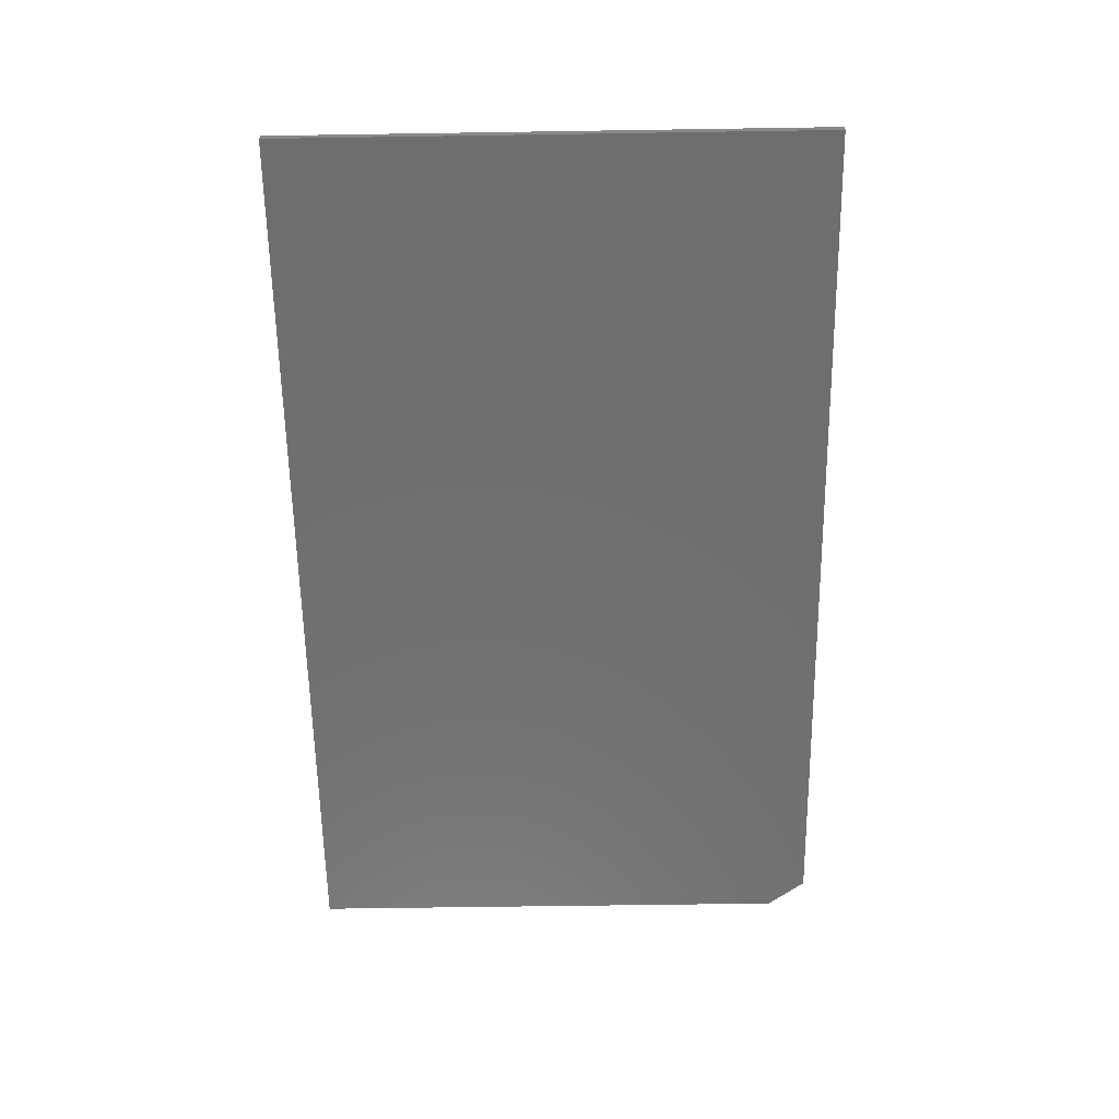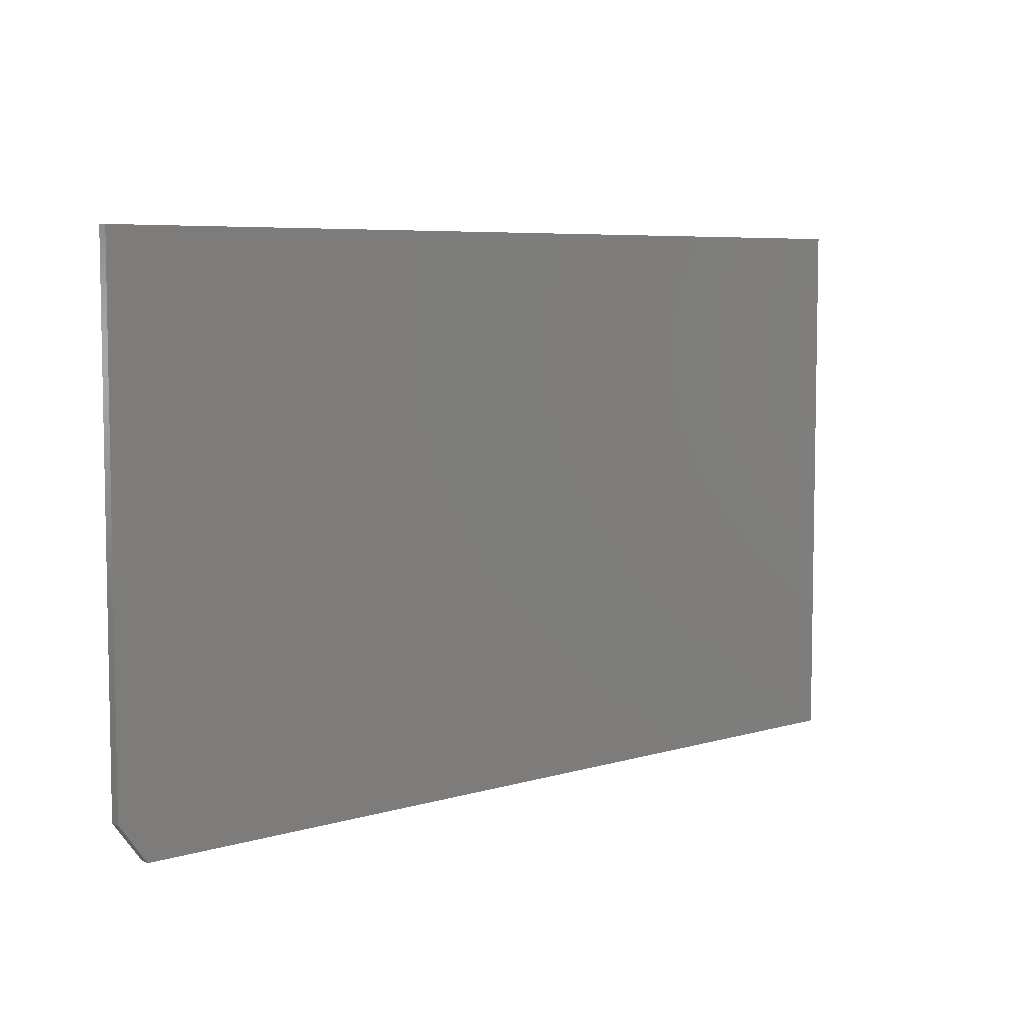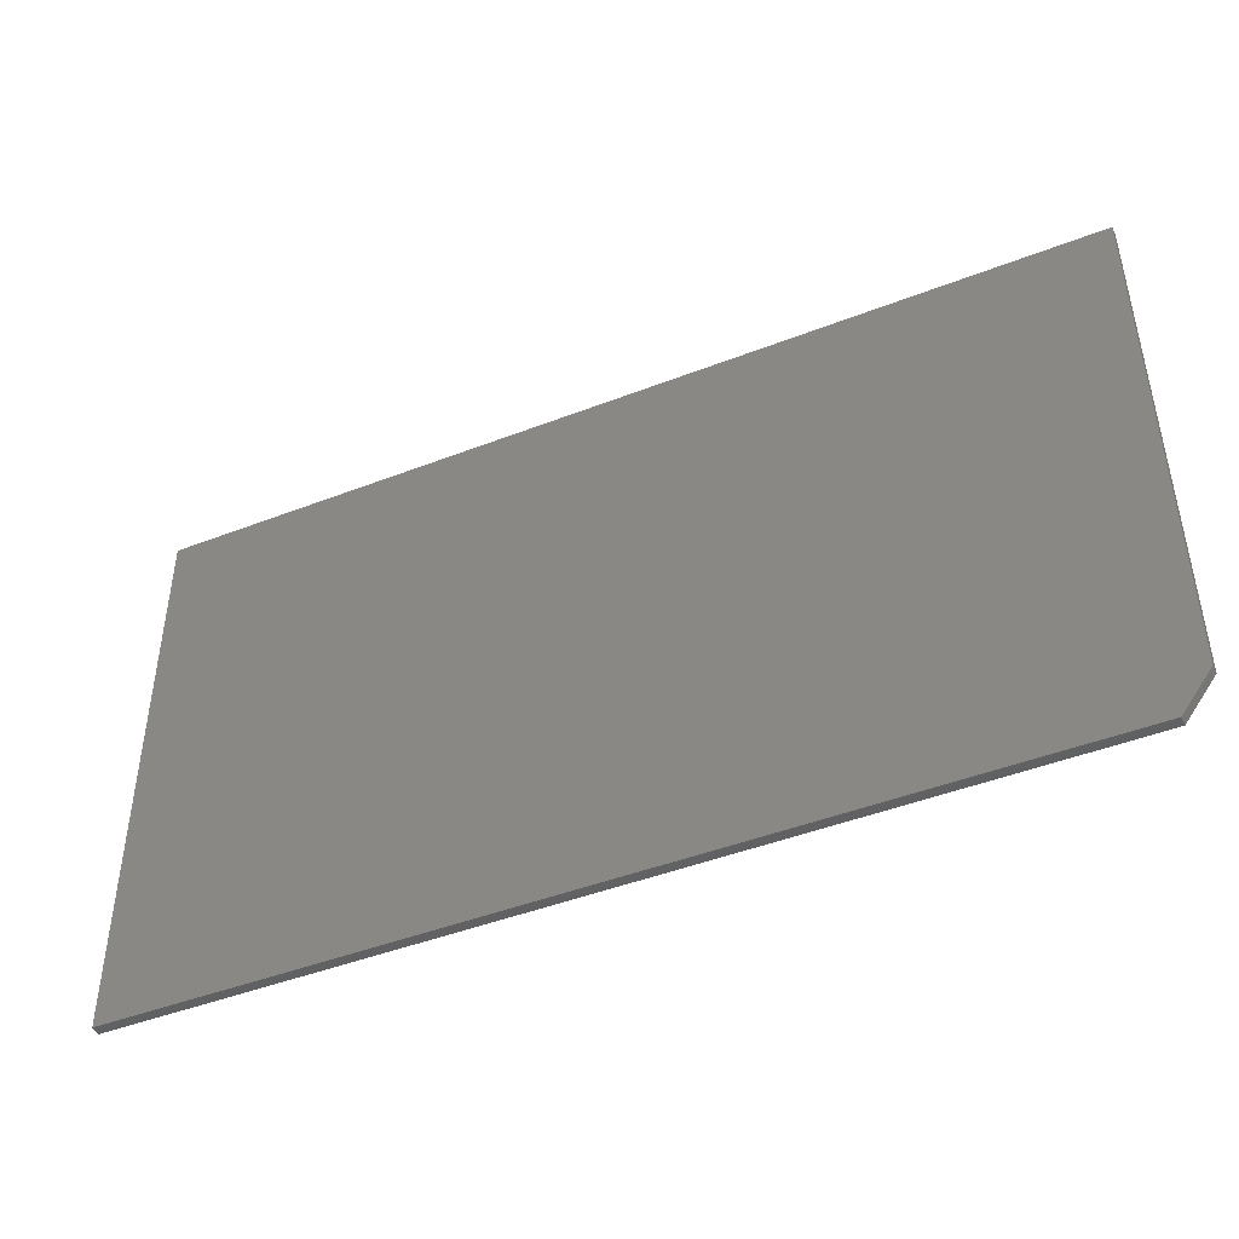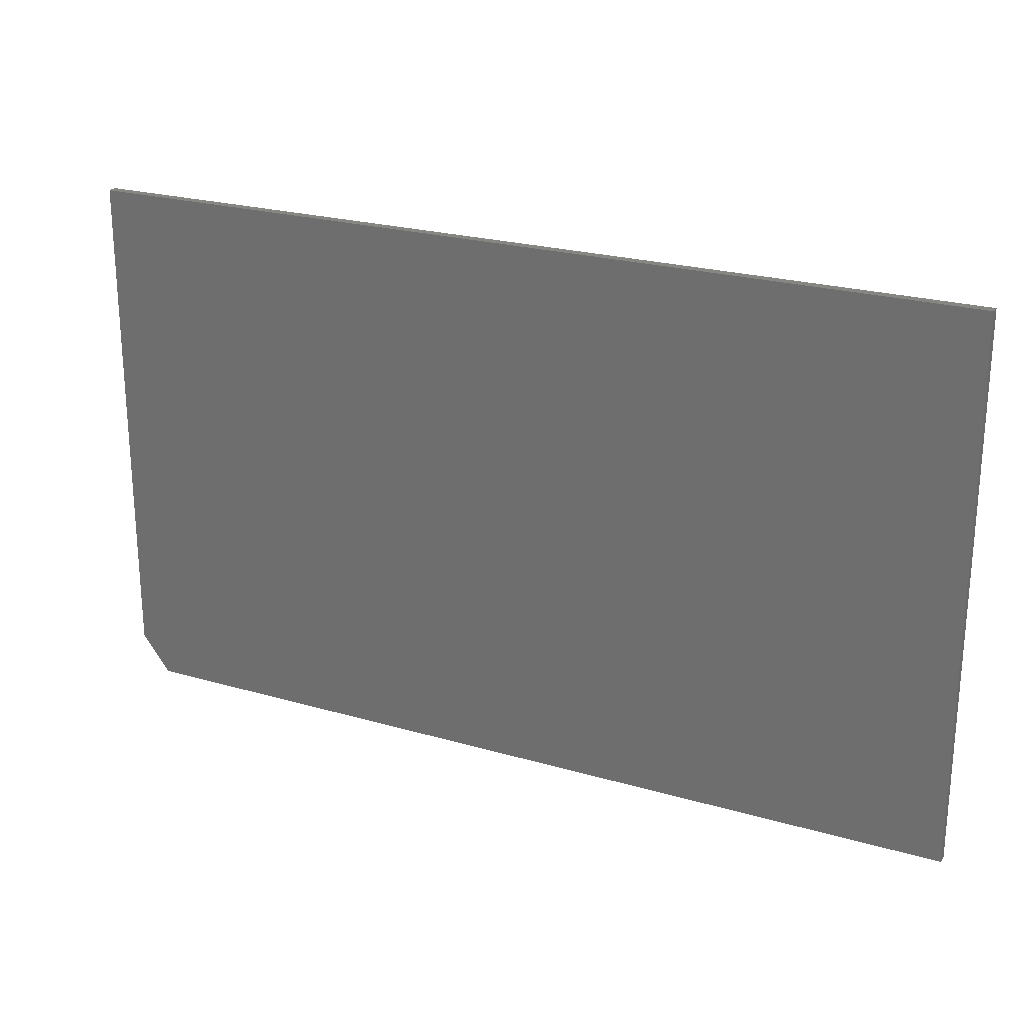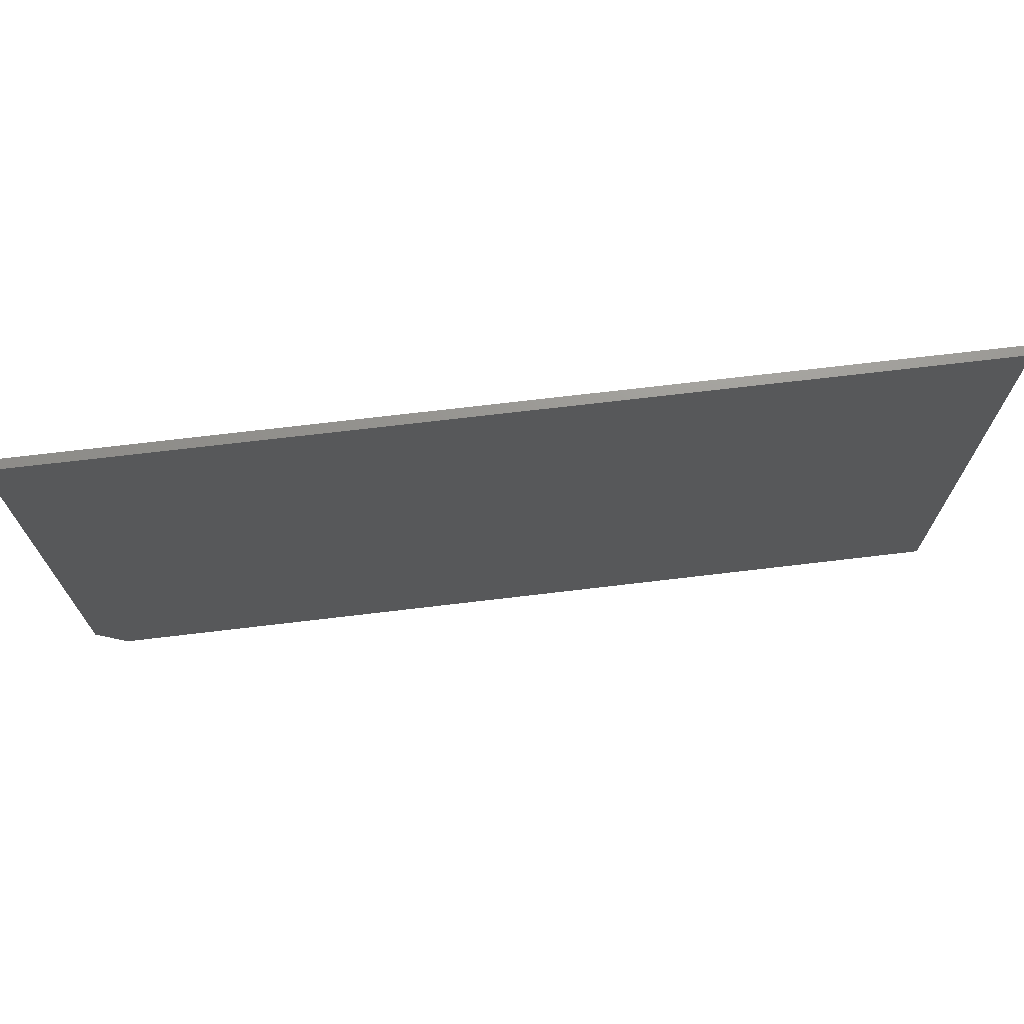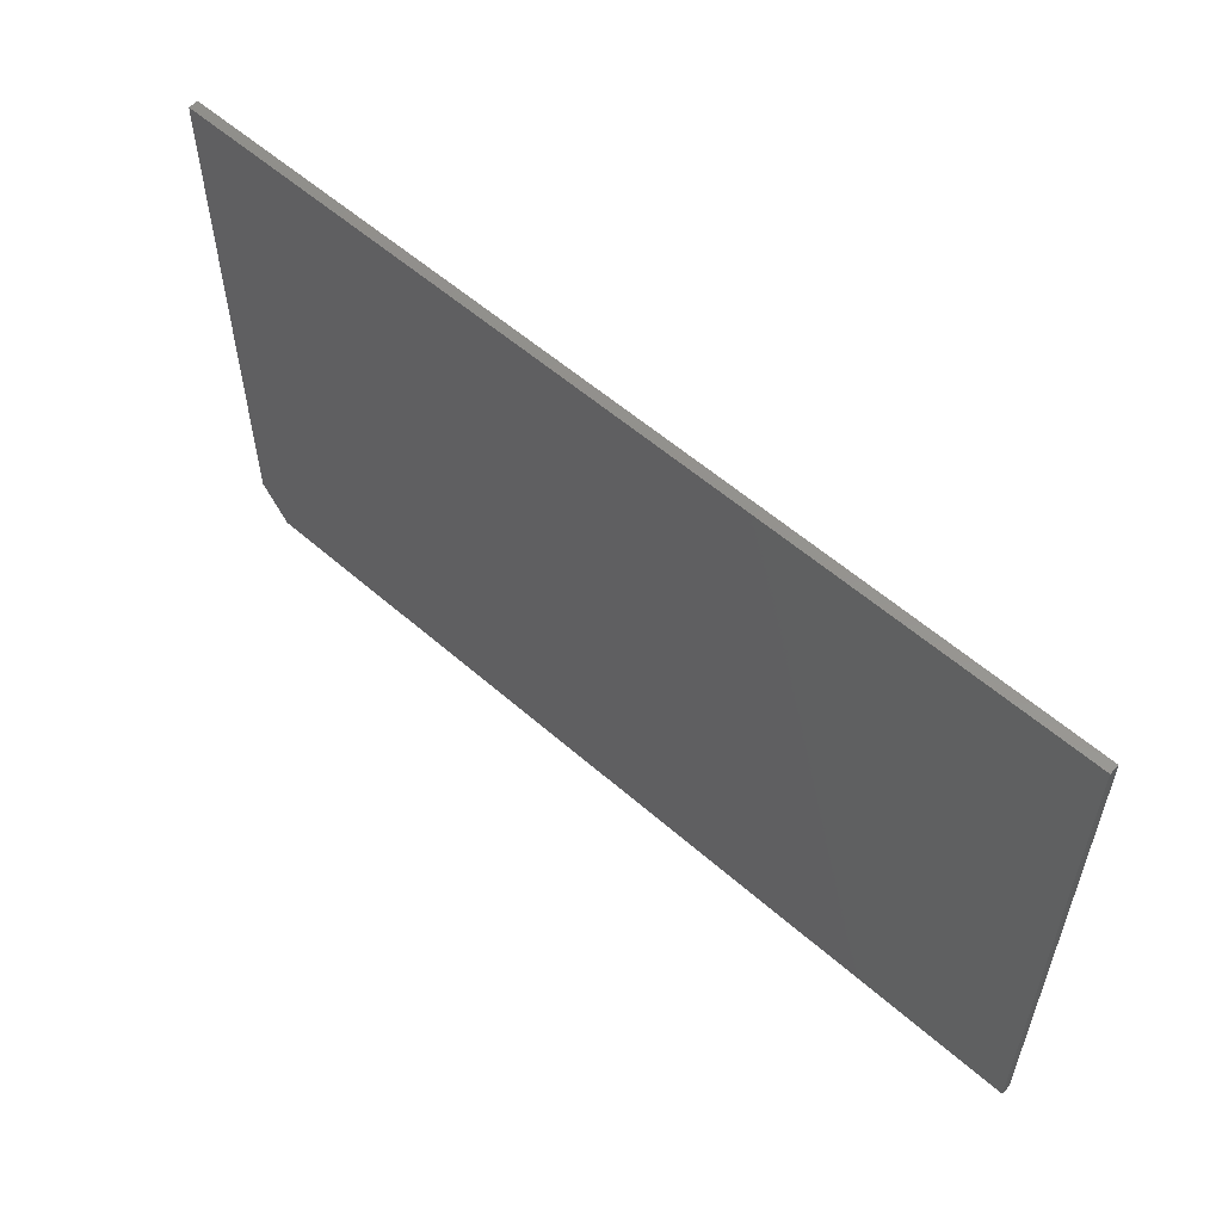
<metadata>
{"format":"stl","ext":"stl","renderer":"f3d","projection":"perspective","resolution":1024,"background":"white","views":[{"elev":-61.0,"azim":-89.1,"up":"+Z"},{"elev":6.3,"azim":138.1,"up":"+Y"},{"elev":-44.8,"azim":24.3,"up":"+Y"},{"elev":23.4,"azim":-153.9,"up":"+Y"},{"elev":70.7,"azim":173.2,"up":"+Y"},{"elev":56.5,"azim":-137.5,"up":"+Y"}]}
</metadata>
<code>
# stl→obj: 10 verts, 16 faces
v -0.007812 0.1875 0.007812
v -0.75 0.1875 0.007812
v -0.007812 -0.2266 0.007812
v -0.75 -0.2578 0.007812
v -0.03125 -0.2578 0.007812
v -0.03125 -0.2578 0
v -0.75 -0.2578 0
v -0.007812 -0.2266 0
v -0.75 0.1875 0
v -0.007812 0.1875 0
f 1 2 3
f 3 2 4
f 3 4 5
f 6 7 8
f 8 7 9
f 8 9 10
f 3 8 1
f 1 8 10
f 4 7 5
f 5 7 6
f 3 5 8
f 8 5 6
f 2 9 4
f 4 9 7
f 1 10 2
f 2 10 9

</code>
